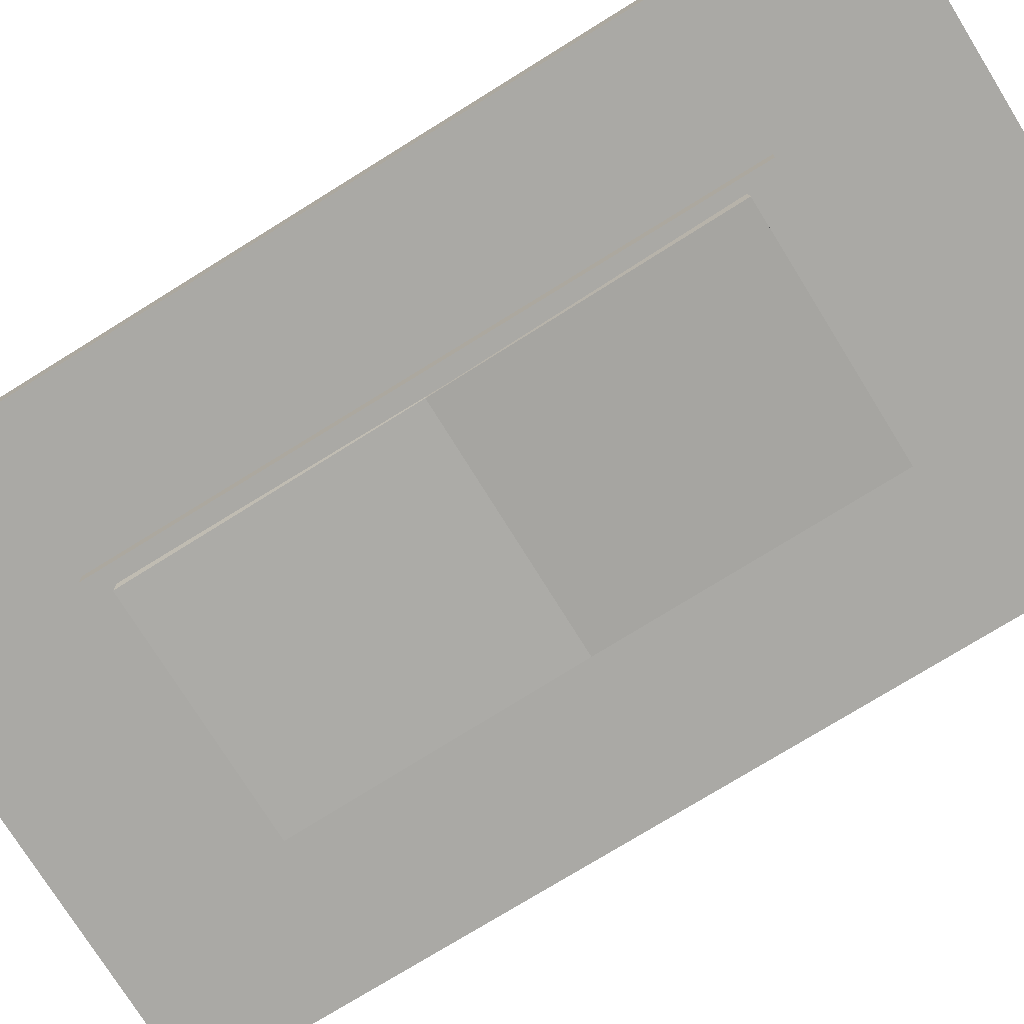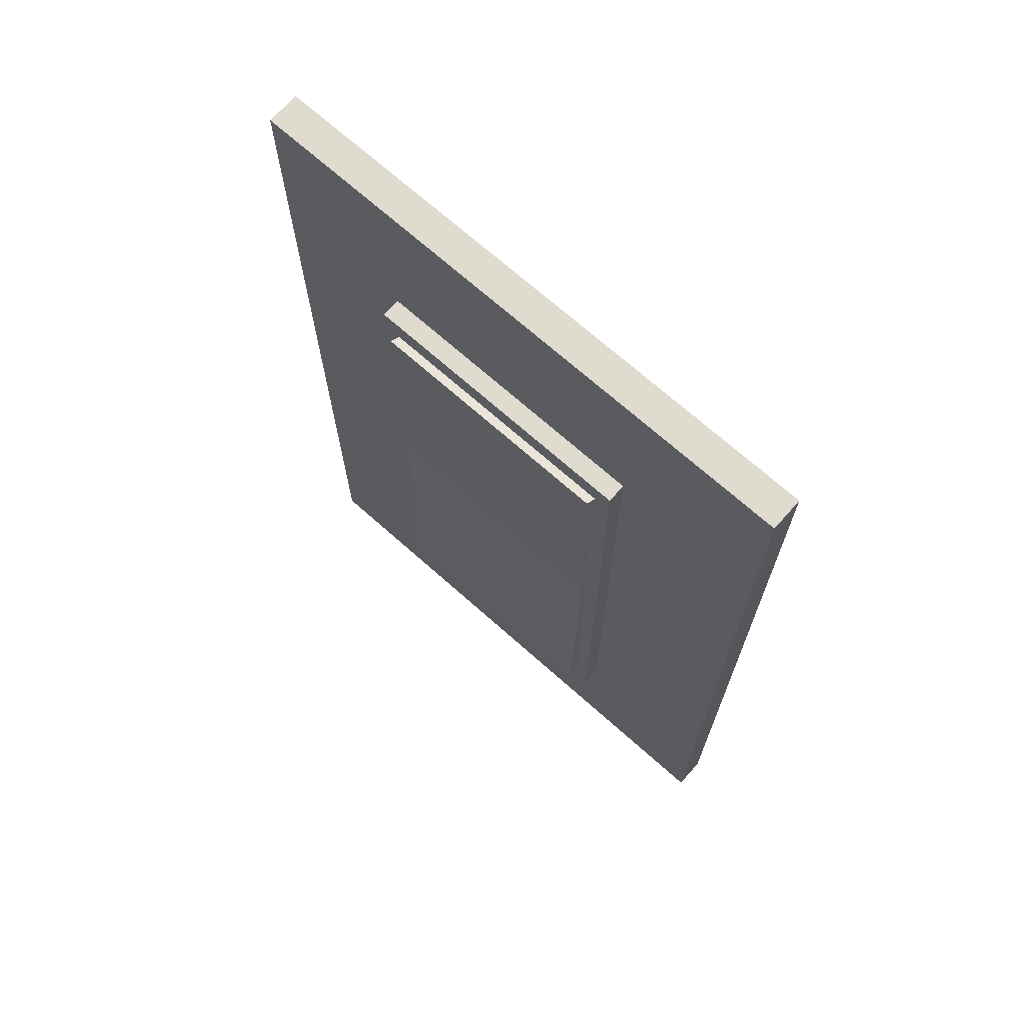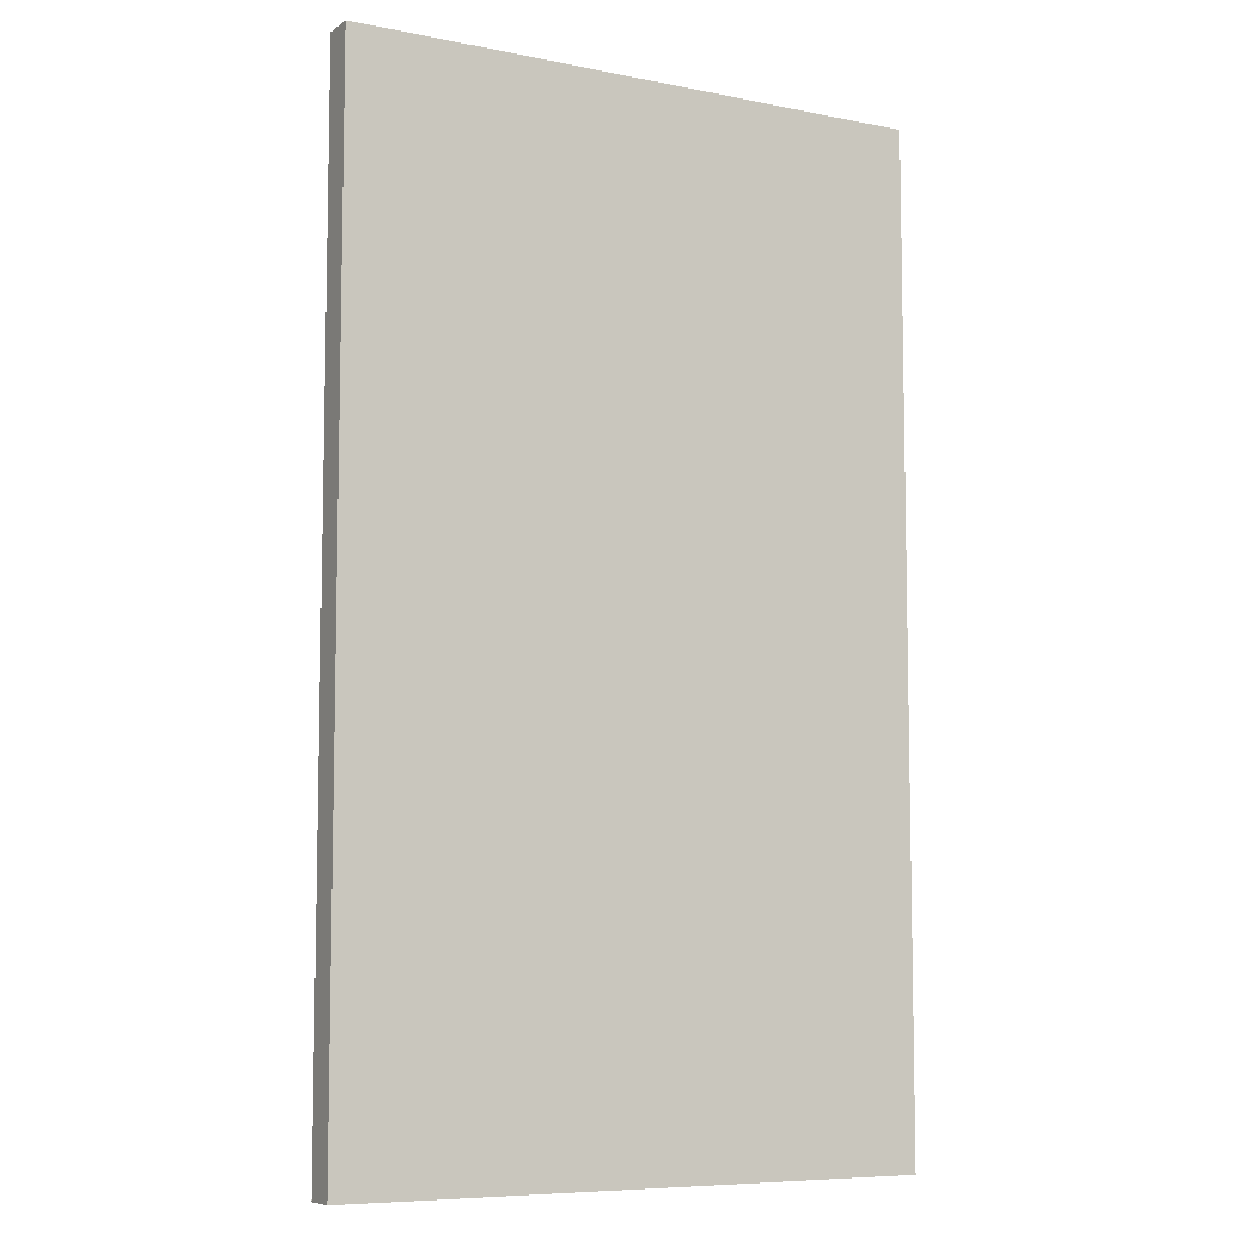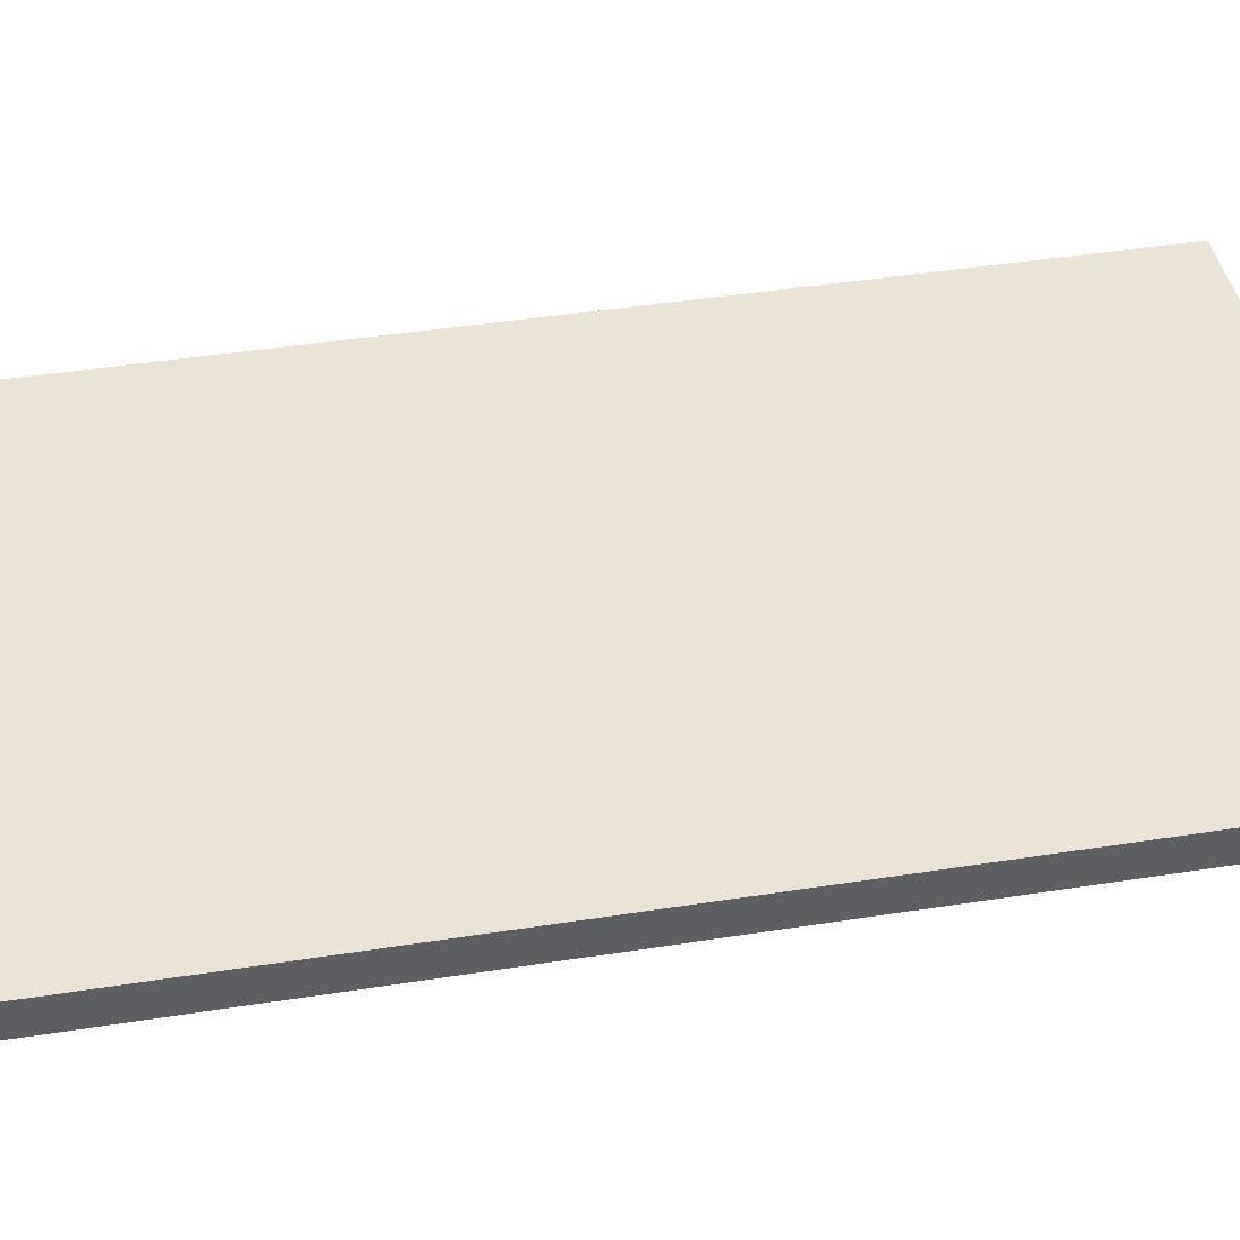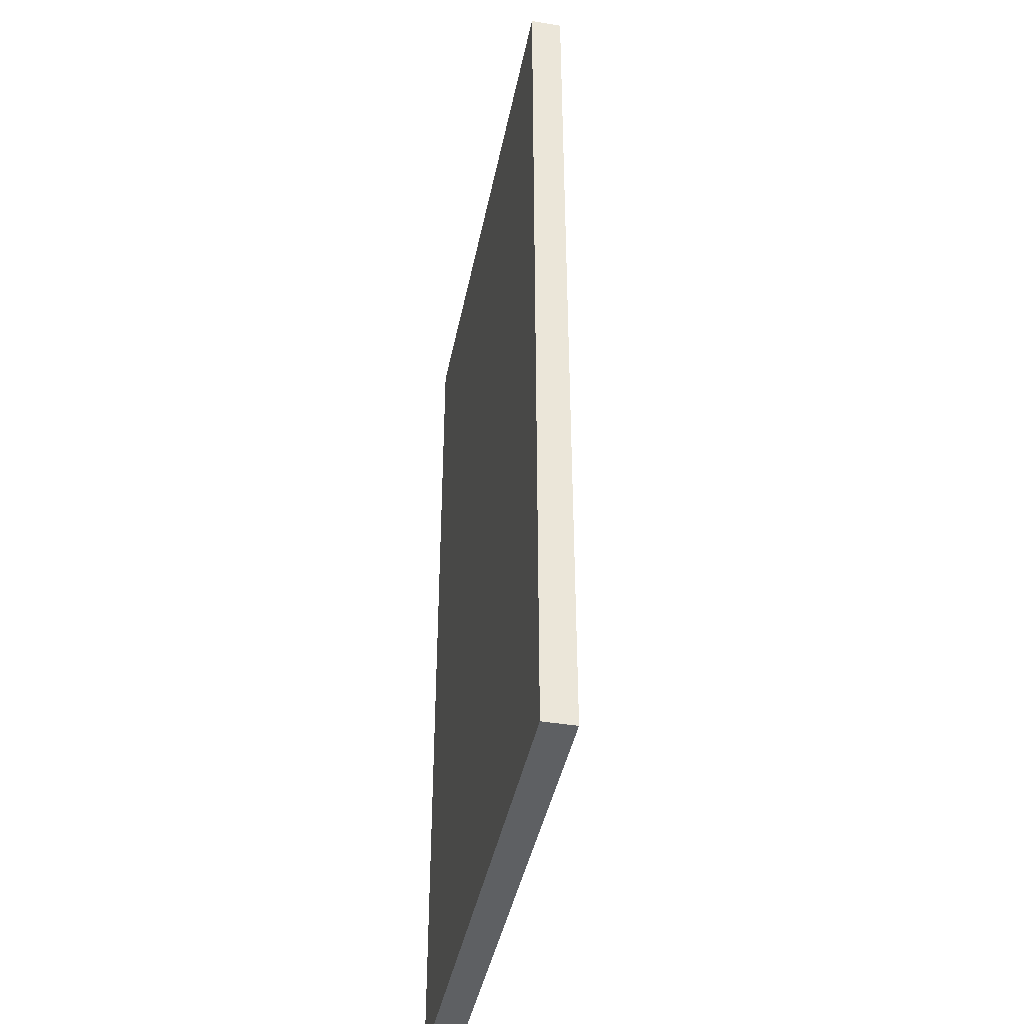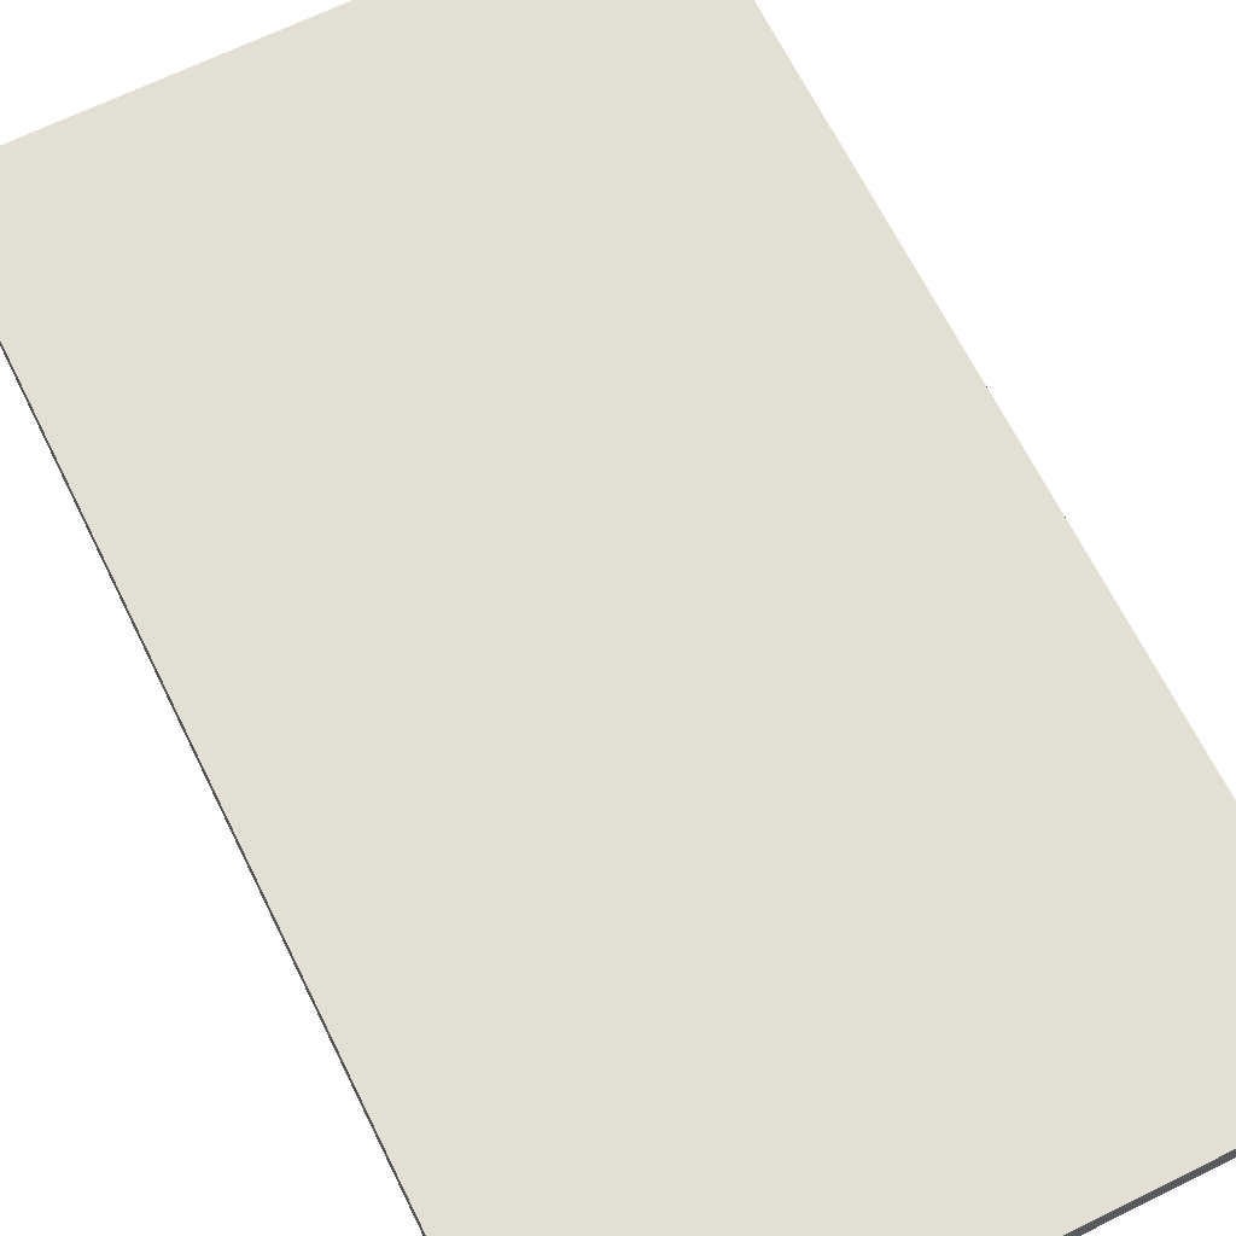
<metadata>
{"format":"obj","ext":"obj","renderer":"f3d","projection":"perspective","resolution":1024,"background":"white","views":[{"elev":-75.3,"azim":-58.2,"up":"+Z"},{"elev":70.3,"azim":-138.3,"up":"+Y"},{"elev":-7.7,"azim":-29.4,"up":"+Y"},{"elev":42.3,"azim":79.2,"up":"+Z"},{"elev":-42.2,"azim":78.8,"up":"+Y"},{"elev":66.9,"azim":153.7,"up":"+Z"}]}
</metadata>
<code>
o Plane.002_Plane.003
v -3.128 0.07328 3.548
v -3.003 0.07328 3.548
v -3.128 0.3559 3.548
v -3.003 0.3559 3.548
v -3.128 0.07328 3.539
v -3.003 0.07328 3.539
v -3.128 0.3559 3.539
v -3.003 0.3559 3.539
v -3.195 -0.002848 3.561
v -2.941 -0.002848 3.561
v -3.195 0.432 3.561
v -2.941 0.432 3.561
v -3.195 -0.002848 3.547
v -2.941 -0.002848 3.547
v -3.195 0.432 3.547
v -2.941 0.432 3.547
v -3.123 0.08851 3.551
v -3.013 0.08851 3.551
v -3.123 0.3406 3.551
v -3.013 0.3406 3.551
v -3.122 0.08687 3.531
v -3.013 0.08687 3.531
v -3.12 0.3462 3.534
v -3.01 0.3462 3.534
v -3.123 0.2146 3.551
v -3.013 0.2146 3.551
v -3.12 0.2173 3.537
v -3.01 0.2173 3.537
f 1 2 4 3
f 5 7 8 6
f 1 3 7 5
f 2 1 5 6
f 4 2 6 8
f 3 4 8 7
f 9 10 12 11
f 13 15 16 14
f 9 11 15 13
f 10 9 13 14
f 12 10 14 16
f 11 12 16 15
f 25 26 20 19
f 27 23 24 28
f 25 19 23 27
f 18 17 21 22
f 26 18 22 28
f 19 20 24 23
f 20 26 28 24
f 17 25 27 21
f 21 27 28 22
f 17 18 26 25

</code>
